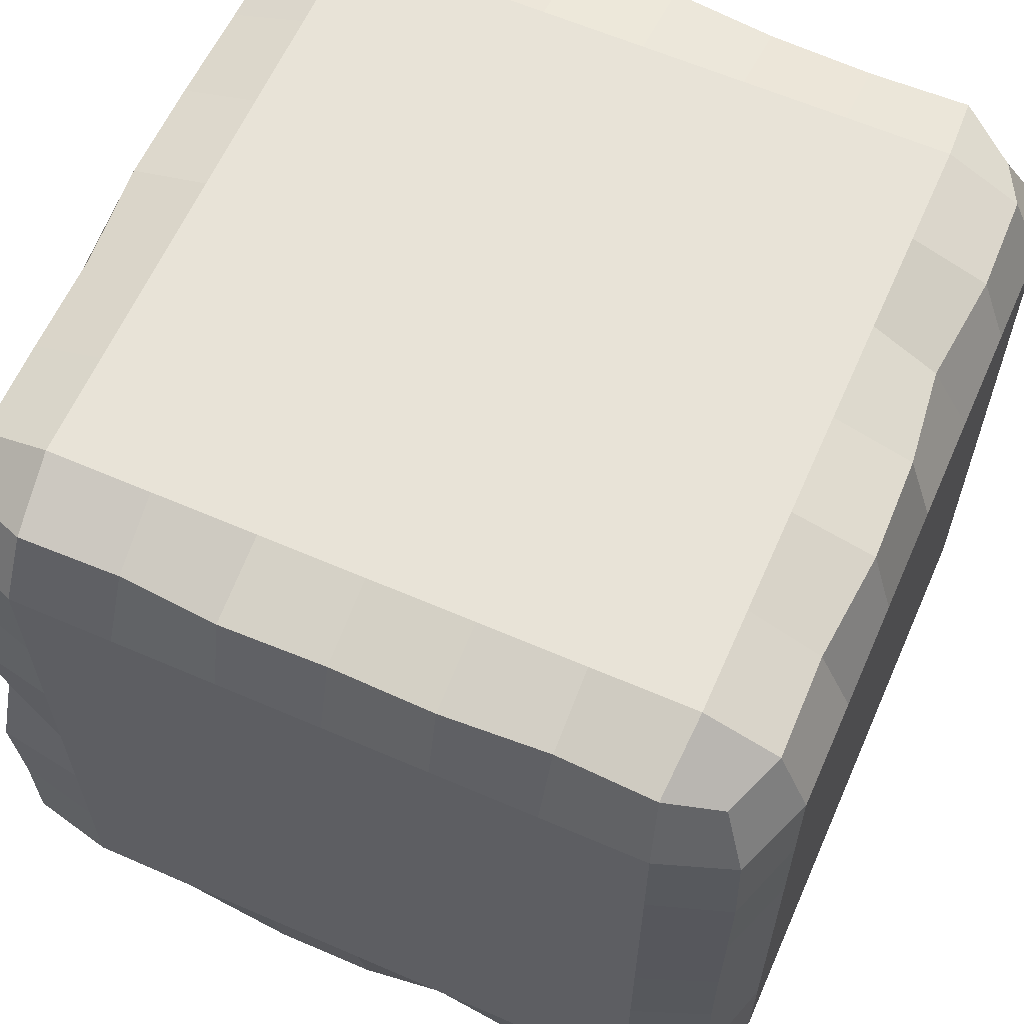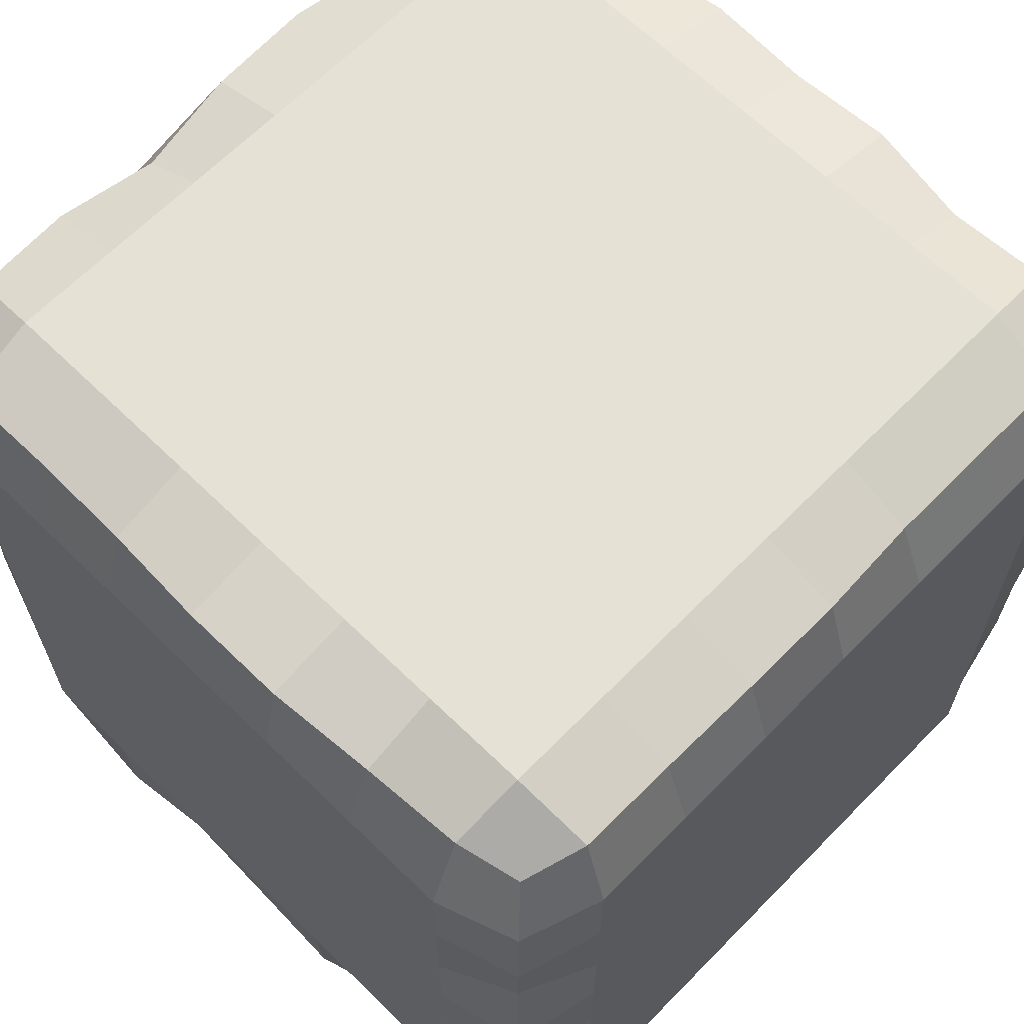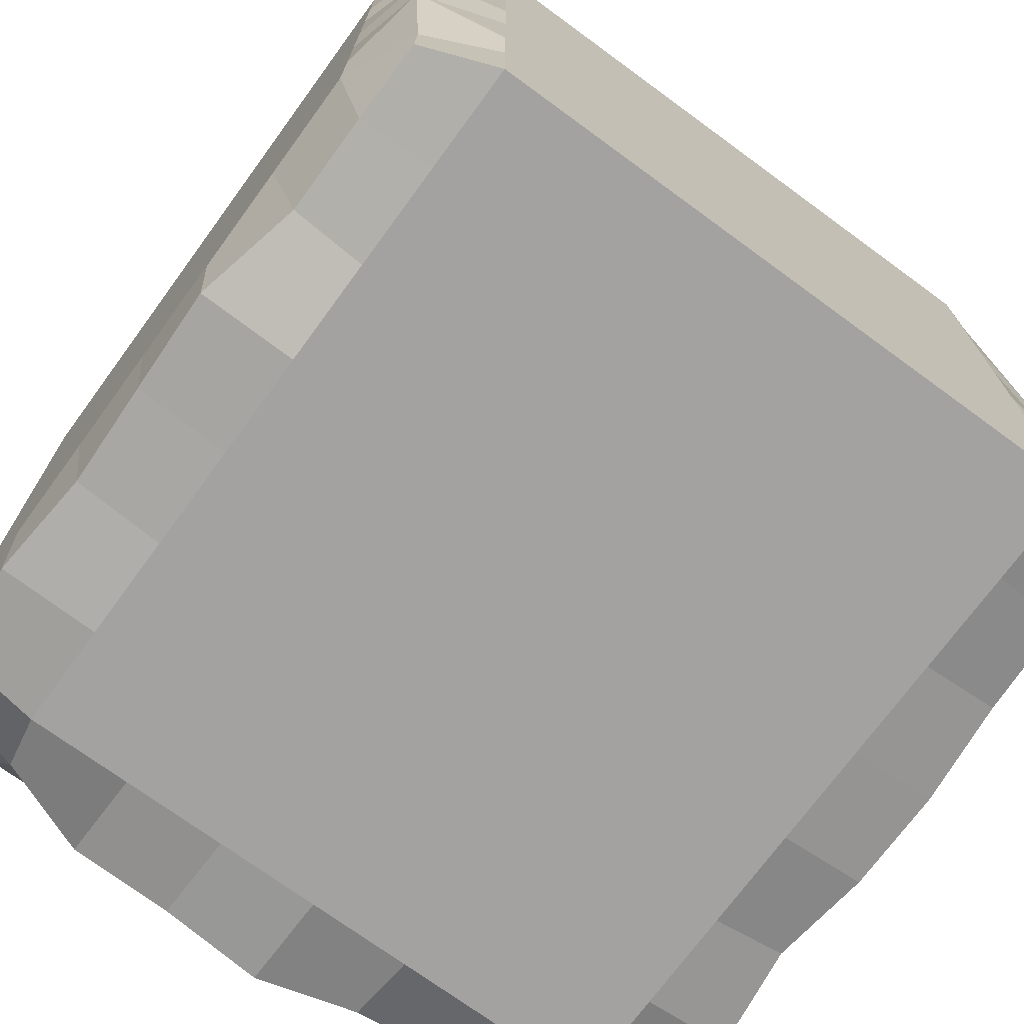
<metadata>
{"format":"obj","ext":"obj","renderer":"f3d","projection":"perspective","resolution":1024,"background":"white","views":[{"elev":62.0,"azim":23.8,"up":"+Y"},{"elev":65.0,"azim":-135.6,"up":"+Y"},{"elev":-72.7,"azim":-126.2,"up":"+Y"}]}
</metadata>
<code>
o 立方体.001
v -0.4512 -0.451 0.4439
v -0.4336 0.4338 0.434
v -0.4619 -0.4664 -0.4619
v -0.4373 0.4338 -0.4347
v 0.4602 -0.4642 0.4602
v 0.4328 0.4336 0.4377
v 0.4395 -0.4465 -0.4375
v 0.4344 0.4361 -0.4359
v -0.5 -0.5 0
v -0.4703 0.4703 -8.2e-05
v 0.4923 -0.4923 0
v 0.4694 0.4694 6.7e-05
v -0.465 -4.9e-05 0.465
v -0.4759 -2.1e-05 -0.4759
v 0.4646 -8.9e-05 -0.4646
v 0.4652 -9.1e-05 0.4653
v 0.5 0 0
v -0.5 0 0
v -0.4713 0.2485 0.4713
v -0.4704 0.2484 -0.4704
v 0.4643 0.2482 -0.4643
v 0.4676 0.2481 0.4679
v 0.5 0.25 -0
v -0.5 0.25 -0
v 0 -0.4885 -0.4885
v -3.4e-05 0.4788 -0.4788
v 0 -0.4815 0.4815
v 5.3e-05 0.4709 0.4709
v 0 0.5 -0
v 0 -0.5 0
v 0 0 0.5
v 0 -0 -0.5
v 0 0.25 0.5
v 0 0.25 -0.5
v 0.2487 0.4688 -0.4688
v 0.25 -0.483 0.483
v 0.25 0.5 -0
v 0.25 -0 -0.5
v 0.25 0.25 -0.5
v 0.25 -0.4954 -0.4954
v 0.25 0.4636 0.4636
v 0.25 -0.5 0
v 0.25 0 0.5
v 0.25 0.25 0.5
v -0.2481 -0.4634 -0.4632
v -0.2479 0.4607 0.4607
v -0.25 -0.5 0
v -0.25 0 0.5
v -0.25 0.25 0.5
v -0.25 0.4661 -0.4661
v -0.2489 -0.473 0.4729
v -0.25 0.5 -0
v -0.25 -0 -0.5
v -0.25 0.25 -0.5
v -0.4813 -0.25 -0.4813
v 0.4635 -0.25 -0.4635
v 0.4703 -0.25 0.4703
v 0.5 -0.25 0
v -0.5 -0.25 0
v -0.4779 -0.25 0.4779
v 0 -0.25 -0.5
v 0 -0.25 0.5
v 0.25 -0.25 0.5
v 0.25 -0.25 -0.5
v -0.25 -0.25 -0.5
v -0.25 -0.25 0.5
v -0.467 0.4669 -0.2485
v 0.4841 -0.4841 -0.25
v -0.5 -0.5 -0.25
v 0.4673 0.4673 -0.2484
v 0.5 -0 -0.25
v -0.5 -0 -0.25
v 0.5 0.25 -0.25
v -0.5 0.25 -0.25
v 0 -0.5 -0.25
v 0 0.5 -0.25
v 0.25 0.5 -0.25
v 0.25 -0.5 -0.25
v -0.25 -0.5 -0.25
v -0.25 0.5 -0.25
v -0.5 -0.25 -0.25
v 0.5 -0.25 -0.25
v -0.5 -0.5 0.25
v 0.4608 0.4608 0.2499
v -0.4638 0.4638 0.248
v 0.4603 -0.4604 0.2486
v -0.5 0 0.25
v 0.5 0 0.25
v -0.5 0.25 0.25
v 0.5 0.25 0.25
v 0 0.5 0.25
v 0 -0.5 0.25
v 0.25 0.5 0.25
v 0.25 -0.5 0.25
v -0.25 -0.5 0.25
v -0.25 0.5 0.25
v 0.5 -0.25 0.25
v -0.5 -0.25 0.25
v -0.125 0.4787 -0.4787
v -0.1249 -0.4818 0.4818
v -0.125 0.5 -0
v -0.125 -0 -0.5
v -0.125 0.25 -0.5
v -0.125 -0.4929 -0.4929
v -0.1247 0.4756 0.4756
v -0.125 -0.5 0
v -0.125 0 0.5
v -0.125 0.25 0.5
v -0.125 -0.25 0.5
v -0.125 -0.25 -0.5
v -0.125 0.5 -0.25
v -0.125 -0.5 -0.25
v -0.125 0.5 0.25
v -0.125 -0.5 0.25
v -0.3664 -0.4642 -0.4632
v -0.3665 0.4649 0.4649
v -0.375 -0.5 0
v -0.375 0 0.5
v -0.375 0.25 0.5
v -0.3666 0.4558 -0.4563
v -0.3688 -0.4698 0.4689
v -0.375 0.5 -0
v -0.375 -0 -0.5
v -0.375 0.25 -0.5
v -0.375 -0.25 -0.5
v -0.375 -0.25 0.5
v -0.375 -0.5 -0.25
v -0.375 0.5 -0.25
v -0.375 -0.5 0.25
v -0.375 0.5 0.25
v 0.125 -0.4838 -0.4838
v 0.125 0.4751 0.4751
v 0.125 -0.5 0
v 0.125 0 0.5
v 0.125 0.25 0.5
v 0.1248 0.4713 -0.4713
v 0.125 -0.4699 0.4699
v 0.125 0.5 -0
v 0.125 -0 -0.5
v 0.125 0.25 -0.5
v 0.125 -0.25 -0.5
v 0.125 -0.25 0.5
v 0.125 -0.5 -0.25
v 0.125 0.5 -0.25
v 0.125 -0.5 0.25
v 0.125 0.5 0.25
v 0.3684 0.4705 -0.4705
v 0.3669 -0.4639 0.4631
v 0.375 0.5 -0
v 0.375 -0 -0.5
v 0.375 0.25 -0.5
v 0.3682 -0.4779 -0.477
v 0.3687 0.4693 0.4707
v 0.375 -0.5 0
v 0.375 0 0.5
v 0.375 0.25 0.5
v 0.375 -0.25 0.5
v 0.375 -0.25 -0.5
v 0.375 0.5 -0.25
v 0.375 -0.5 -0.25
v 0.375 0.5 0.25
v 0.375 -0.5 0.25
v -0.4658 0.4653 -0.3671
v 0.4535 -0.4551 -0.3608
v -0.5 -0 -0.375
v -0.5 0.25 -0.375
v -0.5 -0.25 -0.375
v -0.5 -0.5 -0.375
v 0.464 0.464 -0.367
v 0.5 -0 -0.375
v 0.5 0.25 -0.375
v 0 -0.5 -0.375
v 0 0.5 -0.375
v 0.25 0.5 -0.375
v 0.25 -0.5 -0.375
v -0.25 -0.5 -0.375
v -0.25 0.5 -0.375
v 0.5 -0.25 -0.375
v -0.125 -0.5 -0.375
v -0.125 0.5 -0.375
v -0.375 0.5 -0.375
v -0.375 -0.5 -0.375
v 0.125 0.5 -0.375
v 0.125 -0.5 -0.375
v 0.375 -0.5 -0.375
v 0.375 0.5 -0.375
v -0.5 -0.5 -0.125
v 0.4539 0.4539 -0.1246
v 0.5 -0 -0.125
v 0.5 0.25 -0.125
v 0 -0.5 -0.125
v 0 0.5 -0.125
v 0.25 0.5 -0.125
v 0.25 -0.5 -0.125
v -0.25 -0.5 -0.125
v -0.25 0.5 -0.125
v 0.5 -0.25 -0.125
v -0.4694 0.4694 -0.1248
v 0.4854 -0.4854 -0.125
v -0.5 -0 -0.125
v -0.5 0.25 -0.125
v -0.5 -0.25 -0.125
v -0.125 0.5 -0.125
v -0.125 -0.5 -0.125
v -0.375 -0.5 -0.125
v -0.375 0.5 -0.125
v 0.125 -0.5 -0.125
v 0.125 0.5 -0.125
v 0.375 0.5 -0.125
v 0.375 -0.5 -0.125
v -0.4634 0.4634 0.1246
v 0.4697 -0.4697 0.125
v -0.5 0 0.125
v -0.5 0.25 0.125
v -0.5 -0.25 0.125
v -0.5 -0.5 0.125
v 0.4728 0.4728 0.125
v 0.5 0 0.125
v 0.5 0.25 0.125
v 0 0.5 0.125
v 0 -0.5 0.125
v 0.25 0.5 0.125
v 0.25 -0.5 0.125
v -0.25 -0.5 0.125
v -0.25 0.5 0.125
v 0.5 -0.25 0.125
v -0.125 -0.5 0.125
v -0.125 0.5 0.125
v -0.375 0.5 0.125
v -0.375 -0.5 0.125
v 0.125 0.5 0.125
v 0.125 -0.5 0.125
v 0.375 -0.5 0.125
v 0.375 0.5 0.125
v -0.5 -0.5 0.375
v 0.463 0.463 0.3733
v 0.5 0 0.375
v 0.5 0.25 0.375
v 0 0.5 0.375
v 0 -0.5 0.375
v 0.25 0.5 0.375
v 0.25 -0.5 0.375
v -0.25 -0.5 0.375
v -0.25 0.5 0.375
v 0.5 -0.25 0.375
v -0.4633 0.4633 0.3662
v 0.4742 -0.4748 0.3688
v -0.5 0 0.375
v -0.5 0.25 0.375
v -0.5 -0.25 0.375
v -0.125 0.5 0.375
v -0.125 -0.5 0.375
v -0.375 -0.5 0.375
v -0.375 0.5 0.375
v 0.125 -0.5 0.375
v 0.125 0.5 0.375
v 0.375 0.5 0.375
v 0.375 -0.5 0.375
v -0.4641 0.3664 0.4641
v -0.4664 0.3665 -0.4664
v 0.4633 0.3669 -0.4633
v 0.4632 0.3653 0.4651
v 0.5 0.375 -0
v -0.5 0.375 -0
v 0 0.375 0.5
v 0 0.375 -0.5
v 0.25 0.375 0.5
v 0.25 0.375 -0.5
v -0.25 0.375 -0.5
v -0.25 0.375 0.5
v 0.5 0.375 -0.25
v -0.5 0.375 -0.25
v -0.5 0.375 0.25
v 0.5 0.375 0.25
v -0.125 0.375 0.5
v -0.125 0.375 -0.5
v -0.375 0.375 -0.5
v -0.375 0.375 0.5
v 0.125 0.375 -0.5
v 0.125 0.375 0.5
v 0.375 0.375 0.5
v 0.375 0.375 -0.5
v 0.5 0.375 -0.375
v -0.5 0.375 -0.375
v -0.5 0.375 -0.125
v 0.5 0.375 -0.125
v 0.5 0.375 0.125
v -0.5 0.375 0.125
v -0.5 0.375 0.375
v 0.4998 0.3748 0.375
v -0.4596 0.1246 -0.4596
v 0.4637 0.1246 -0.4637
v 0.4665 0.1246 0.4666
v 0.5 0.125 -0
v -0.5 0.125 -0
v -0.4796 0.1248 0.4796
v 0 0.125 -0.5
v 0 0.125 0.5
v 0.25 0.125 0.5
v 0.25 0.125 -0.5
v -0.25 0.125 -0.5
v -0.25 0.125 0.5
v -0.5 0.125 -0.25
v 0.5 0.125 -0.25
v 0.5 0.125 0.25
v -0.5 0.125 0.25
v -0.125 0.125 0.5
v -0.125 0.125 -0.5
v -0.375 0.125 -0.5
v -0.375 0.125 0.5
v 0.125 0.125 -0.5
v 0.125 0.125 0.5
v 0.375 0.125 0.5
v 0.375 0.125 -0.5
v 0.5 0.125 -0.375
v -0.5 0.125 -0.375
v -0.5 0.125 -0.125
v 0.5 0.125 -0.125
v 0.5 0.125 0.125
v -0.5 0.125 0.125
v -0.5 0.125 0.375
v 0.5 0.125 0.375
v -0.4831 -0.125 0.4831
v -0.4697 -0.125 -0.4697
v 0.4676 -0.125 -0.4676
v 0.465 -0.125 0.465
v 0.5 -0.125 0
v -0.5 -0.125 0
v 0 -0.125 -0.5
v 0 -0.125 0.5
v 0.25 -0.125 0.5
v 0.25 -0.125 -0.5
v -0.25 -0.125 -0.5
v -0.25 -0.125 0.5
v -0.5 -0.125 -0.25
v 0.5 -0.125 -0.25
v 0.5 -0.125 0.25
v -0.5 -0.125 0.25
v -0.125 -0.125 0.5
v -0.125 -0.125 -0.5
v -0.375 -0.125 -0.5
v -0.375 -0.125 0.5
v 0.125 -0.125 -0.5
v 0.125 -0.125 0.5
v 0.375 -0.125 0.5
v 0.375 -0.125 -0.5
v 0.5 -0.125 -0.375
v -0.5 -0.125 -0.375
v -0.5 -0.125 -0.125
v 0.5 -0.125 -0.125
v 0.5 -0.125 0.125
v -0.5 -0.125 0.125
v -0.5 -0.125 0.375
v 0.5 -0.125 0.375
v -0.4604 -0.3683 -0.4604
v 0.4578 -0.3683 -0.4582
v 0.4859 -0.375 0.4859
v 0.5 -0.375 0
v -0.5 -0.375 0
v 0 -0.375 -0.5
v 0 -0.375 0.5
v 0.25 -0.375 0.5
v 0.25 -0.375 -0.5
v -0.25 -0.375 -0.5
v -0.25 -0.375 0.5
v -0.4771 -0.374 0.477
v 0.5 -0.375 -0.25
v -0.5 -0.375 -0.25
v -0.5 -0.375 0.25
v 0.5 -0.375 0.25
v -0.125 -0.375 -0.5
v -0.125 -0.375 0.5
v -0.375 -0.375 0.5
v -0.375 -0.375 -0.5
v 0.125 -0.375 0.5
v 0.125 -0.375 -0.5
v 0.375 -0.375 -0.5
v 0.375 -0.375 0.5
v 0.5 -0.375 -0.375
v -0.5 -0.375 -0.375
v -0.5 -0.375 -0.125
v 0.5 -0.375 -0.125
v 0.5 -0.375 0.125
v -0.5 -0.375 0.125
v -0.5 -0.375 0.375
v 0.5 -0.375 0.375
f 284 163 4 260
f 282 147 8 261
f 290 236 6 262
f 278 116 2 259
f 258 247 5 148
f 254 246 2 116
f 206 198 10 122
f 210 199 11 154
f 286 188 12 263
f 288 211 10 264
f 352 213 18 328
f 350 189 17 327
f 342 118 13 323
f 354 237 16 326
f 346 150 15 325
f 348 165 14 324
f 320 214 24 295
f 318 190 23 294
f 310 119 19 296
f 322 238 22 293
f 314 151 21 292
f 316 166 20 291
f 308 103 34 297
f 312 135 33 298
f 340 102 32 329
f 344 134 31 330
f 204 191 30 106
f 208 192 29 138
f 256 239 28 132
f 252 240 27 100
f 280 132 28 265
f 276 99 26 266
f 281 153 41 267
f 257 241 41 153
f 209 193 37 149
f 345 155 43 331
f 313 156 44 299
f 311 140 39 300
f 343 139 38 332
f 207 194 42 133
f 255 242 36 137
f 279 136 35 268
f 277 120 50 269
f 253 243 51 121
f 205 195 47 117
f 341 123 53 333
f 309 124 54 301
f 307 108 49 302
f 339 107 48 334
f 203 196 52 101
f 251 244 46 105
f 275 105 46 270
f 372 109 66 365
f 374 125 65 364
f 376 141 64 363
f 378 157 63 362
f 375 142 62 361
f 371 110 61 360
f 380 167 55 355
f 377 158 56 356
f 386 245 57 357
f 373 126 60 366
f 382 197 58 358
f 384 215 59 359
f 379 178 82 367
f 381 202 81 368
f 180 177 80 111
f 182 176 79 127
f 184 175 78 143
f 186 174 77 159
f 183 173 76 144
f 179 172 75 112
f 317 201 74 303
f 315 171 73 304
f 349 200 72 335
f 347 170 71 336
f 283 169 70 271
f 185 164 68 160
f 181 163 67 128
f 285 198 67 272
f 385 250 98 369
f 383 226 97 370
f 228 225 96 113
f 230 224 95 129
f 232 223 94 145
f 234 222 93 161
f 227 221 92 114
f 231 220 91 146
f 319 219 90 305
f 321 249 89 306
f 351 218 88 337
f 353 248 87 338
f 289 246 85 273
f 229 211 85 130
f 233 212 86 162
f 287 217 84 274
f 224 227 114 95
f 220 228 113 91
f 176 179 112 79
f 173 180 111 76
f 364 65 110 371
f 361 62 109 372
f 265 28 105 275
f 239 251 105 28
f 192 203 101 29
f 330 31 107 339
f 298 33 108 307
f 269 50 99 276
f 243 252 100 51
f 195 204 106 47
f 333 53 102 340
f 301 54 103 308
f 225 229 130 96
f 216 230 129 83
f 177 181 128 80
f 168 182 127 69
f 365 66 126 373
f 355 55 125 374
f 291 20 124 309
f 324 14 123 341
f 187 205 117 9
f 235 253 121 1
f 260 4 120 277
f 302 49 119 310
f 334 48 118 342
f 196 206 122 52
f 244 254 116 46
f 270 46 116 278
f 222 231 146 93
f 221 232 145 92
f 174 183 144 77
f 172 184 143 75
f 362 63 142 375
f 360 61 141 376
f 266 26 136 279
f 240 255 137 27
f 191 207 133 30
f 329 32 139 343
f 297 34 140 311
f 267 41 132 280
f 241 256 132 41
f 193 208 138 37
f 331 43 134 344
f 299 44 135 312
f 223 233 162 94
f 217 234 161 84
f 175 185 160 78
f 169 186 159 70
f 363 64 158 377
f 357 57 157 378
f 293 22 156 313
f 326 16 155 345
f 188 209 149 12
f 236 257 153 6
f 262 6 153 281
f 300 39 151 314
f 332 38 150 346
f 194 210 154 42
f 242 258 148 36
f 268 35 147 282
f 8 147 186 169
f 40 152 185 175
f 25 131 184 172
f 35 136 183 174
f 3 115 182 168
f 50 120 181 177
f 26 99 180 173
f 45 104 179 176
f 120 4 163 181
f 152 7 164 185
f 261 8 169 283
f 325 15 170 347
f 292 21 171 315
f 104 25 172 179
f 136 26 173 183
f 147 35 174 186
f 131 40 175 184
f 115 45 176 182
f 99 50 177 180
f 356 56 178 379
f 368 81 167 380
f 303 74 166 316
f 335 72 165 348
f 272 67 163 284
f 78 160 210 194
f 70 159 209 188
f 77 144 208 193
f 75 143 207 191
f 80 128 206 196
f 69 127 205 187
f 79 112 204 195
f 76 111 203 192
f 264 10 198 285
f 328 18 200 349
f 295 24 201 317
f 359 59 202 381
f 367 82 197 382
f 111 80 196 203
f 127 79 195 205
f 143 78 194 207
f 159 77 193 209
f 144 76 192 208
f 112 75 191 204
f 304 73 190 318
f 336 71 189 350
f 271 70 188 286
f 160 68 199 210
f 128 67 198 206
f 12 149 234 217
f 42 154 233 223
f 30 133 232 221
f 37 138 231 222
f 9 117 230 216
f 52 122 229 225
f 29 101 228 220
f 47 106 227 224
f 263 12 217 287
f 154 11 212 233
f 122 10 211 229
f 327 17 218 351
f 294 23 219 319
f 138 29 220 231
f 106 30 221 227
f 149 37 222 234
f 133 42 223 232
f 117 47 224 230
f 101 52 225 228
f 358 58 226 383
f 369 98 215 384
f 306 89 214 320
f 338 87 213 352
f 273 85 211 288
f 94 162 258 242
f 84 161 257 236
f 93 146 256 241
f 92 145 255 240
f 96 130 254 244
f 83 129 253 235
f 95 114 252 243
f 91 113 251 239
f 259 2 246 289
f 323 13 248 353
f 296 19 249 321
f 366 60 250 385
f 370 97 245 386
f 113 96 244 251
f 129 95 243 253
f 145 94 242 255
f 161 93 241 257
f 114 92 240 252
f 146 91 239 256
f 305 90 238 322
f 337 88 237 354
f 130 85 246 254
f 162 86 247 258
f 274 84 236 290
f 90 274 290 238
f 19 259 289 249
f 89 273 288 214
f 23 263 287 219
f 73 271 286 190
f 24 264 285 201
f 74 272 284 166
f 21 261 283 171
f 39 268 282 151
f 22 262 281 156
f 44 267 280 135
f 34 266 279 140
f 49 270 278 119
f 20 260 277 124
f 54 269 276 103
f 33 265 275 108
f 219 287 274 90
f 249 289 273 89
f 201 285 272 74
f 171 283 271 73
f 108 275 270 49
f 124 277 269 54
f 140 279 268 39
f 156 281 267 44
f 103 276 266 34
f 135 280 265 33
f 214 288 264 24
f 190 286 263 23
f 119 278 259 19
f 238 290 262 22
f 151 282 261 21
f 166 284 260 20
f 88 305 322 237
f 13 296 321 248
f 87 306 320 213
f 17 294 319 218
f 71 304 318 189
f 18 295 317 200
f 72 303 316 165
f 15 292 315 170
f 38 300 314 150
f 16 293 313 155
f 43 299 312 134
f 32 297 311 139
f 48 302 310 118
f 14 291 309 123
f 53 301 308 102
f 31 298 307 107
f 248 321 306 87
f 218 319 305 88
f 170 315 304 71
f 200 317 303 72
f 107 307 302 48
f 123 309 301 53
f 139 311 300 38
f 155 313 299 43
f 134 312 298 31
f 102 308 297 32
f 165 316 291 14
f 150 314 292 15
f 237 322 293 16
f 118 310 296 13
f 189 318 294 17
f 213 320 295 18
f 97 337 354 245
f 60 323 353 250
f 98 338 352 215
f 58 327 351 226
f 82 336 350 197
f 59 328 349 202
f 81 335 348 167
f 56 325 347 178
f 64 332 346 158
f 57 326 345 157
f 63 331 344 142
f 61 329 343 141
f 66 334 342 126
f 55 324 341 125
f 65 333 340 110
f 62 330 339 109
f 250 353 338 98
f 226 351 337 97
f 178 347 336 82
f 202 349 335 81
f 109 339 334 66
f 125 341 333 65
f 141 343 332 64
f 157 345 331 63
f 142 344 330 62
f 110 340 329 61
f 167 348 324 55
f 158 346 325 56
f 245 354 326 57
f 126 342 323 60
f 197 350 327 58
f 215 352 328 59
f 86 370 386 247
f 1 366 385 235
f 83 369 384 216
f 11 358 383 212
f 68 367 382 199
f 9 359 381 187
f 69 368 380 168
f 7 356 379 164
f 5 357 378 148
f 40 363 377 152
f 25 360 376 131
f 36 362 375 137
f 3 355 374 115
f 51 365 373 121
f 27 361 372 100
f 45 364 371 104
f 212 383 370 86
f 235 385 369 83
f 187 381 368 69
f 164 379 367 68
f 216 384 359 9
f 199 382 358 11
f 121 373 366 1
f 247 386 357 5
f 152 377 356 7
f 168 380 355 3
f 104 371 360 25
f 137 375 361 27
f 148 378 362 36
f 131 376 363 40
f 115 374 364 45
f 100 372 365 51

</code>
